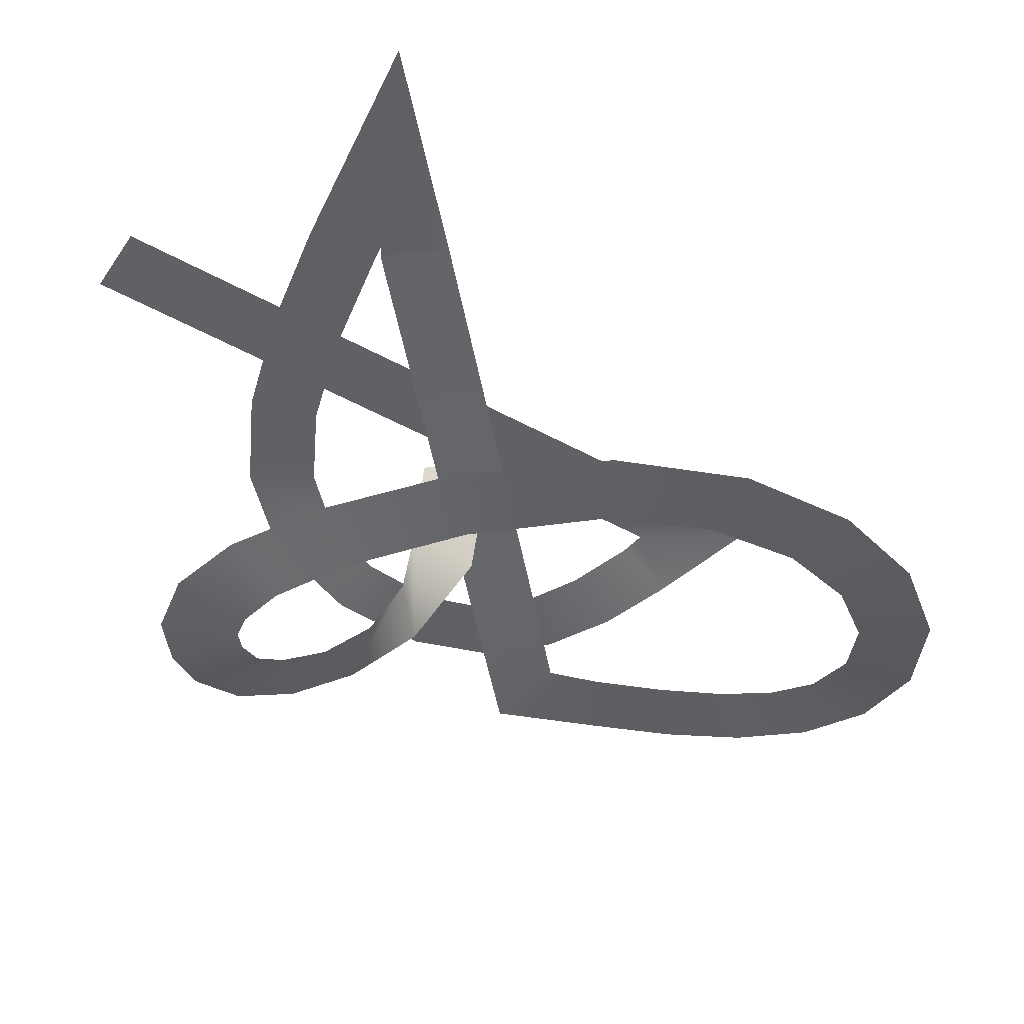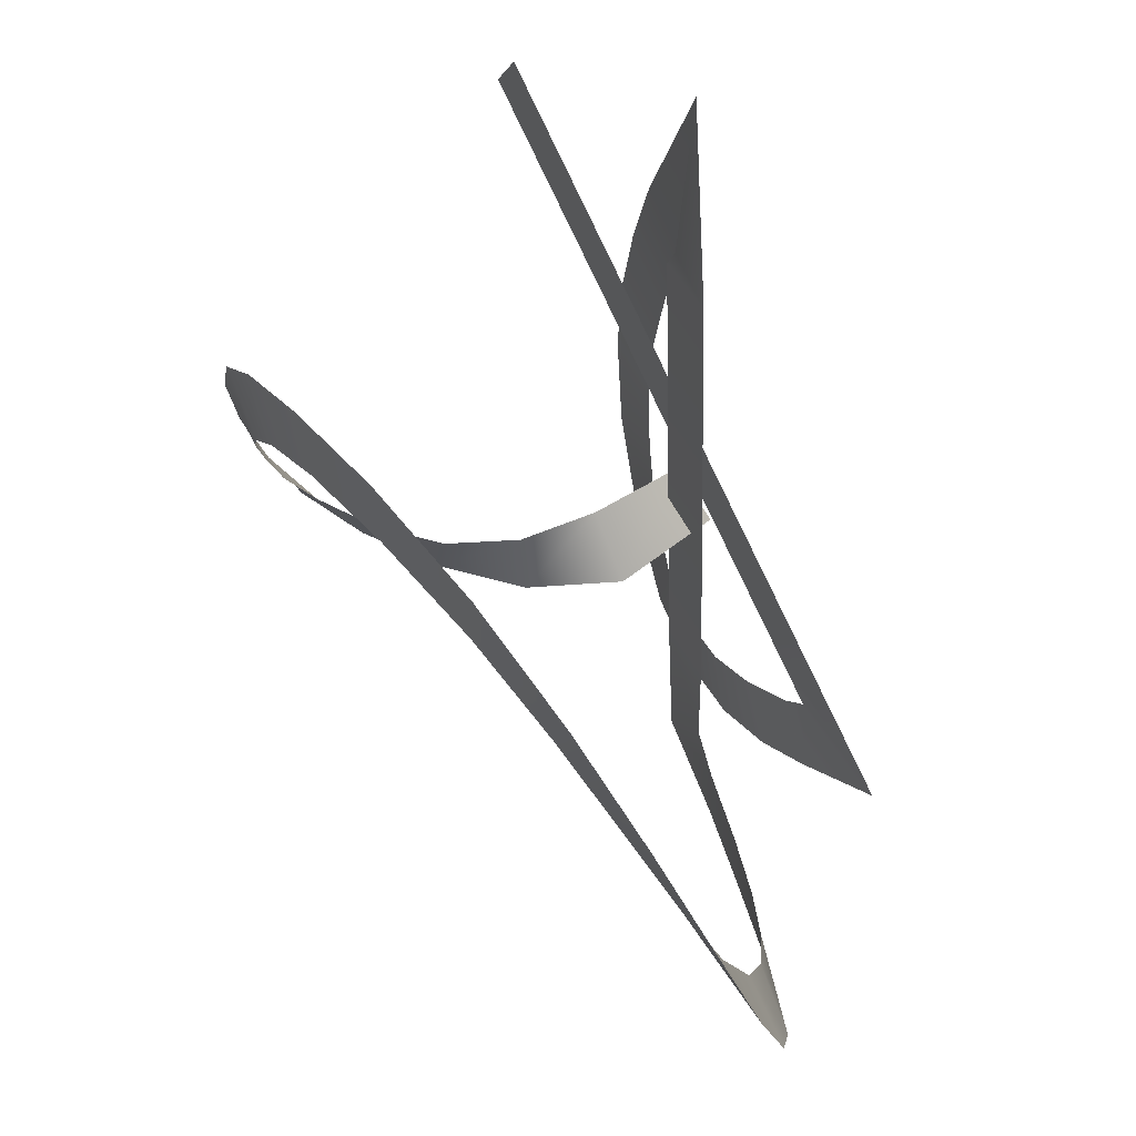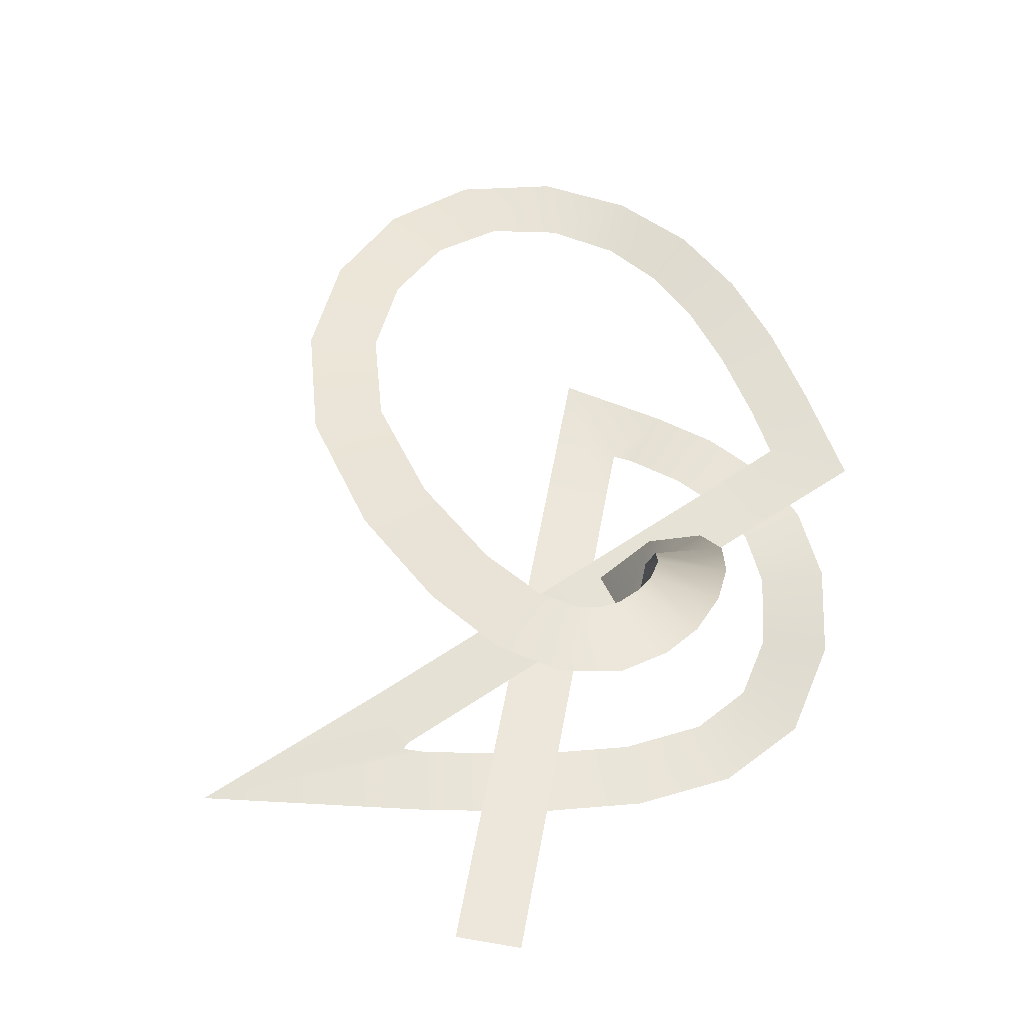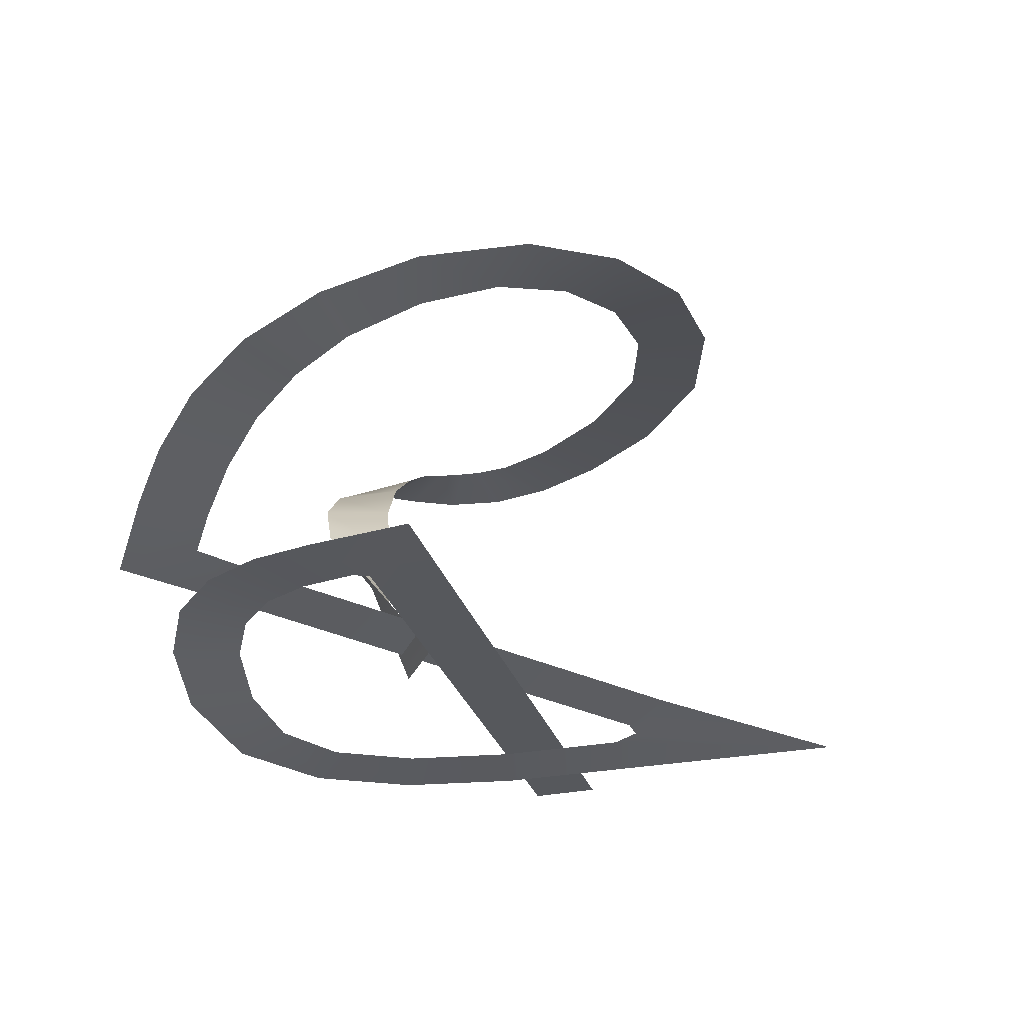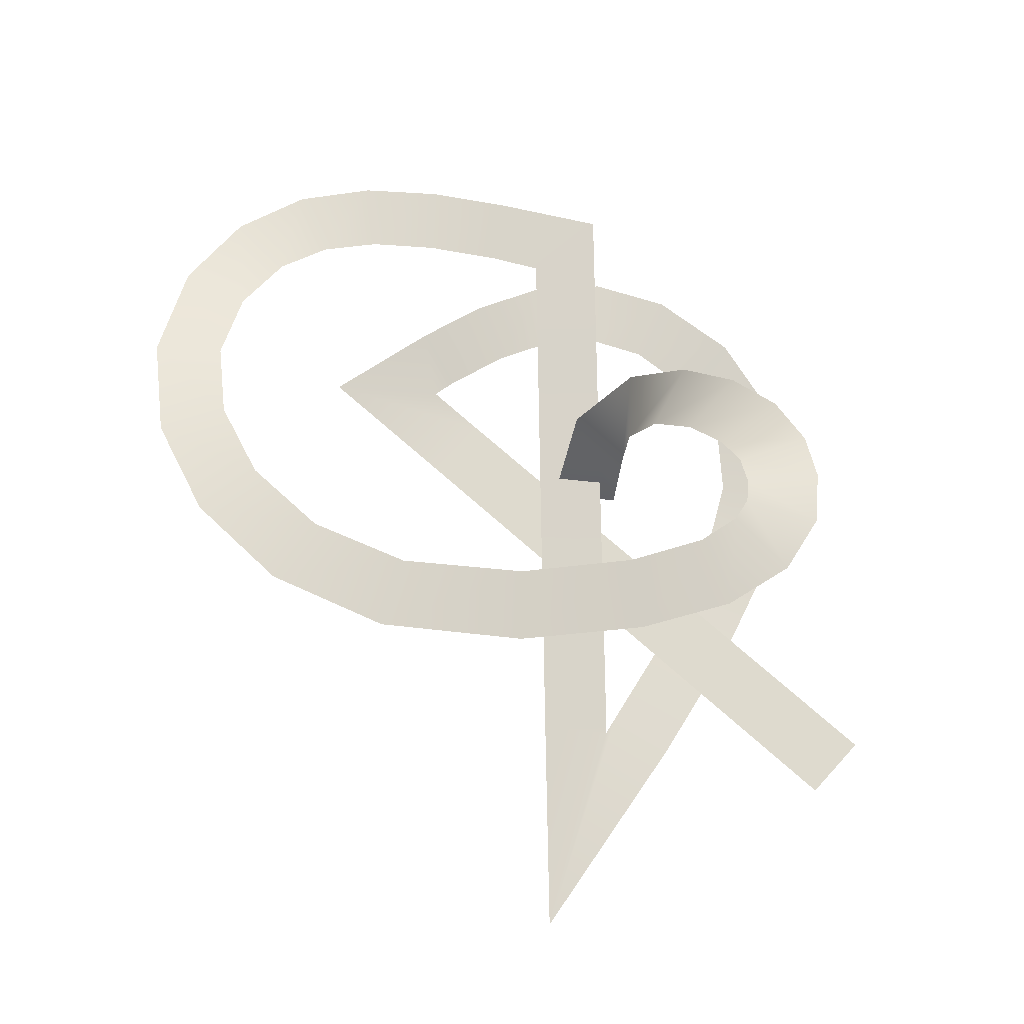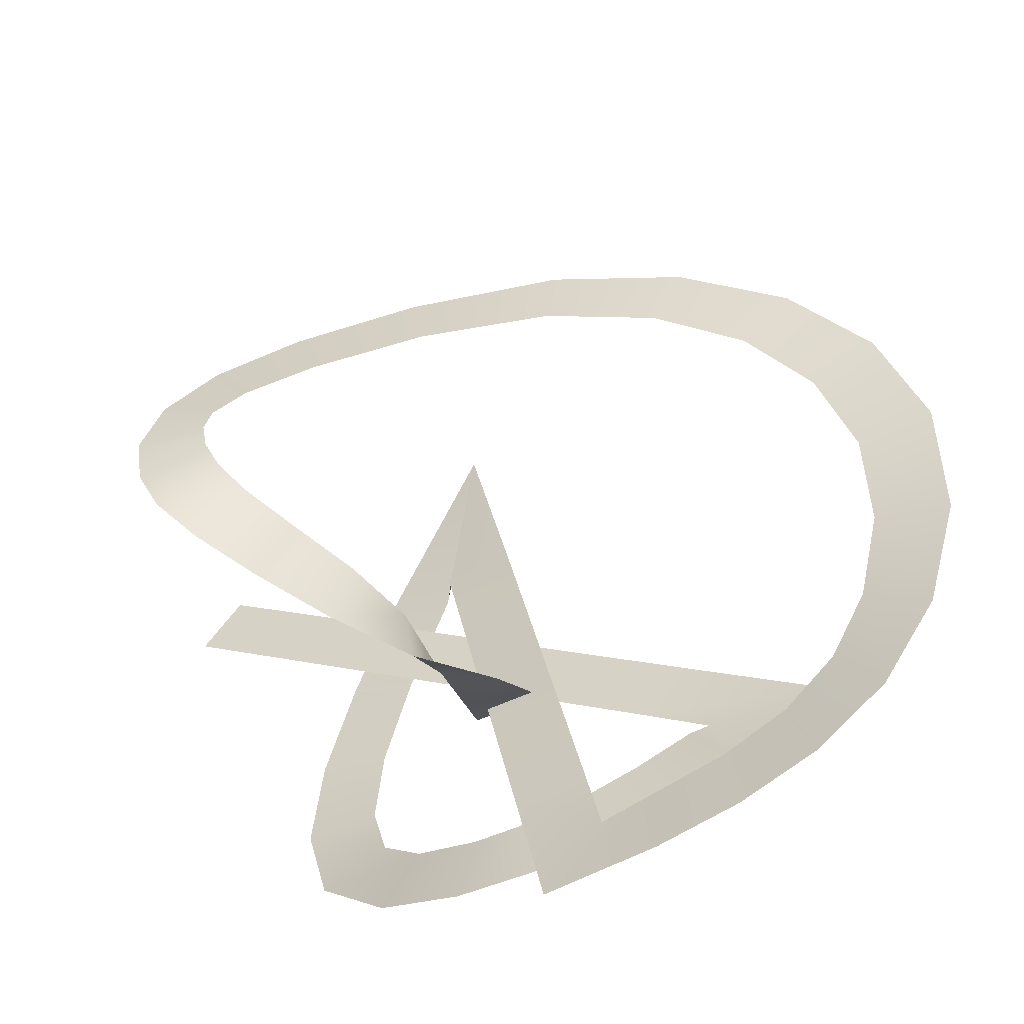
<metadata>
{"format":"obj","ext":"obj","renderer":"f3d","projection":"perspective","resolution":1024,"background":"white","views":[{"elev":40.4,"azim":-175.8,"up":"+Z"},{"elev":57.2,"azim":-115.9,"up":"+Z"},{"elev":59.4,"azim":68.0,"up":"+Y"},{"elev":-32.2,"azim":-106.7,"up":"+Y"},{"elev":73.1,"azim":10.4,"up":"+Y"},{"elev":-56.8,"azim":-157.7,"up":"+Z"}]}
</metadata>
<code>
g Sword_2_Trail
v 0.2443 0.6195 0.6363
v -0.3715 0.6195 0.6908
v -0.2598 1.367 0.0859
v 0.2688 1.368 0.4263
v 0.2111 2.053 -0.2062
v 0.3024 2.051 0.4119
v 0.7091 2.651 -0.151
v 0.5268 2.65 0.4423
v 1.171 3.142 0.0597
v 0.8548 3.141 0.5929
v 1.575 3.503 0.3569
v 1.157 3.5 0.8166
v 1.874 3.711 0.7146
v 1.332 3.707 1.023
v 2.03 3.815 1.076
v 1.428 3.813 1.248
v 2.073 3.878 1.521
v 1.442 3.872 1.444
v 1.884 3.886 1.996
v 1.368 3.882 1.626
v 1.435 3.834 2.394
v 1.103 3.833 1.864
v 0.7207 3.716 2.713
v 0.5262 3.716 2.123
v -0.3215 3.524 2.964
v -0.4275 3.524 2.352
v -1.594 3.283 3.001
v -1.513 3.283 2.381
v -2.684 3.046 2.682
v -2.414 3.046 2.118
v -3.545 2.806 2.091
v -3.114 2.806 1.638
v -4.14 2.556 1.31
v -3.586 2.555 1.018
v -4.429 2.287 0.4196
v -3.806 2.286 0.3384
v -4.363 1.994 -0.4977
v -3.76 1.993 -0.3248
v -4.019 1.716 -1.237
v -3.505 1.717 -0.878
v -3.501 1.494 -1.75
v -3.146 1.496 -1.235
v -2.872 1.317 -2.054
v -2.677 1.318 -1.463
v -2.184 1.173 -2.204
v -2.101 1.174 -1.59
v -1.466 1.052 -2.26
v -1.443 1.052 -1.642
v -0.485 0.9348 -2.273
v -0.9924 0.9481 -1.653
v -0.2341 0.8779 -1.019
v -0.8402 0.8779 -0.8978
v 0.5723 0.6238 2.999
v -0.03385 0.6238 3.121
v 0.5835 0.5487 3.069
v 0.3581 0.5719 5.06
v 0.6501 0.4545 2.879
v 1.22 0.4545 3.119
v 1.042 0.365 1.869
v 1.627 0.3648 2.071
v 1.298 0.3082 0.9543
v 1.907 0.3075 1.076
v 1.362 0.3007 0.1899
v 1.989 0.2983 0.1523
v 1.208 0.3584 -0.3697
v 1.767 0.3538 -0.6814
v 0.814 0.4938 -0.7661
v 1.132 0.494 -1.309
v 0.2332 0.6304 -1.012
v 0.3841 0.6327 -1.619
v -0.2683 0.6865 -1.054
v -0.3208 0.6892 -1.678
v -0.7355 0.6783 -0.9439
v -0.962 0.6798 -1.524
v -1.199 0.6211 -0.704
v -1.533 0.6217 -1.226
v -1.665 0.5311 -0.364
v -2.053 0.5312 -0.8456
v -1.819 0.4578 -0.2415
v -2.86 0.3917 -0.1566
v -1.306 0.5073 0.0843
v -1.634 0.5073 0.6081
v 3.042 0.9199 2.81
v 2.714 0.9199 3.334
g Sword_2_Trail_0
f 3 2 1
f 4 3 1
f 5 3 4
f 6 5 4
f 7 5 6
f 8 7 6
f 9 7 8
f 10 9 8
f 11 9 10
f 12 11 10
f 13 11 12
f 14 13 12
f 15 13 14
f 16 15 14
f 17 15 16
f 18 17 16
f 19 17 18
f 20 19 18
f 21 19 20
f 22 21 20
f 23 21 22
f 24 23 22
f 25 23 24
f 26 25 24
f 27 25 26
f 28 27 26
f 29 27 28
f 30 29 28
f 31 29 30
f 32 31 30
f 33 31 32
f 34 33 32
f 35 33 34
f 36 35 34
f 37 35 36
f 38 37 36
f 39 37 38
f 40 39 38
f 41 39 40
f 42 41 40
f 43 41 42
f 44 43 42
f 45 43 44
f 46 45 44
f 47 45 46
f 48 47 46
f 49 47 48
f 50 49 48
f 51 49 50
f 52 51 50
f 53 51 52
f 54 53 52
f 55 53 54
f 56 55 54
f 57 55 56
f 58 57 56
f 59 57 58
f 60 59 58
f 61 59 60
f 62 61 60
f 63 61 62
f 64 63 62
f 65 63 64
f 66 65 64
f 67 65 66
f 68 67 66
f 69 67 68
f 70 69 68
f 71 69 70
f 72 71 70
f 73 71 72
f 74 73 72
f 75 73 74
f 76 75 74
f 77 75 76
f 78 77 76
f 79 77 78
f 80 79 78
f 81 79 80
f 82 81 80
f 83 81 82
f 84 83 82

</code>
